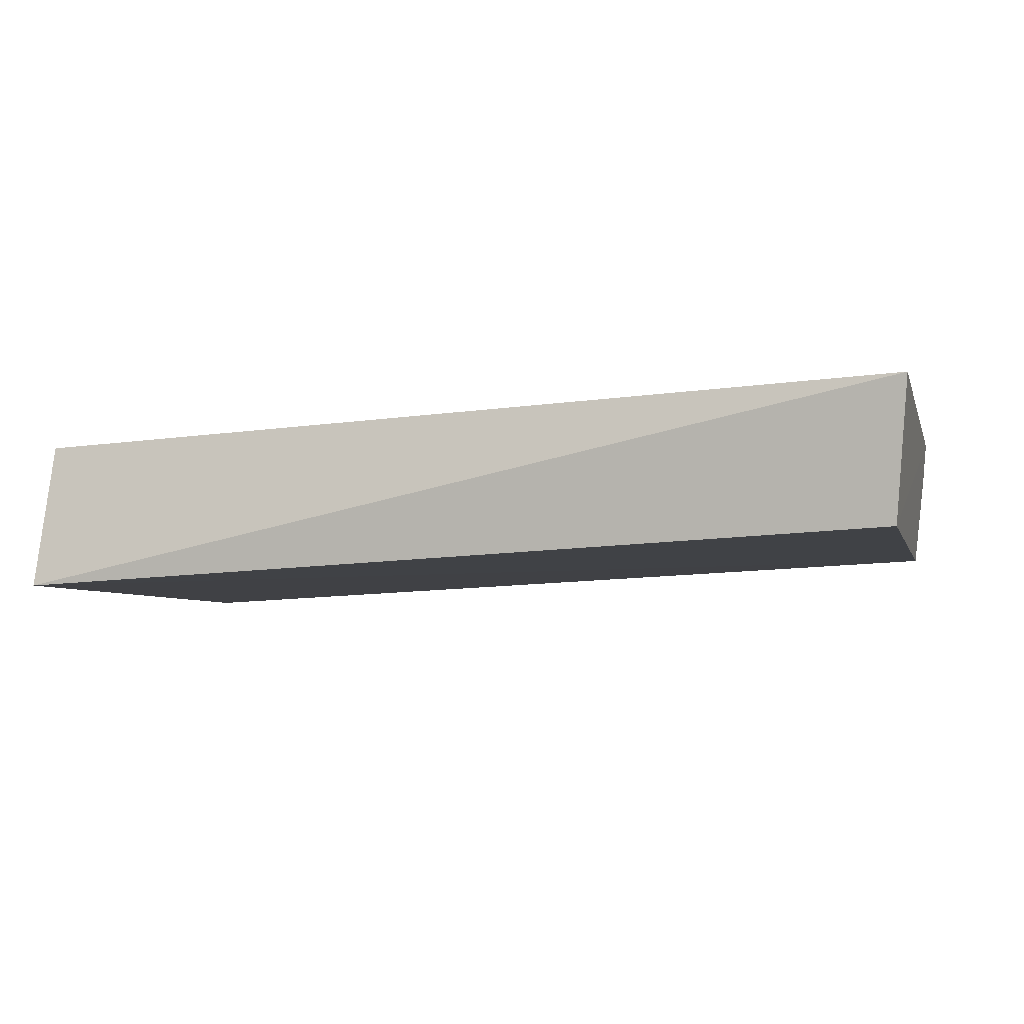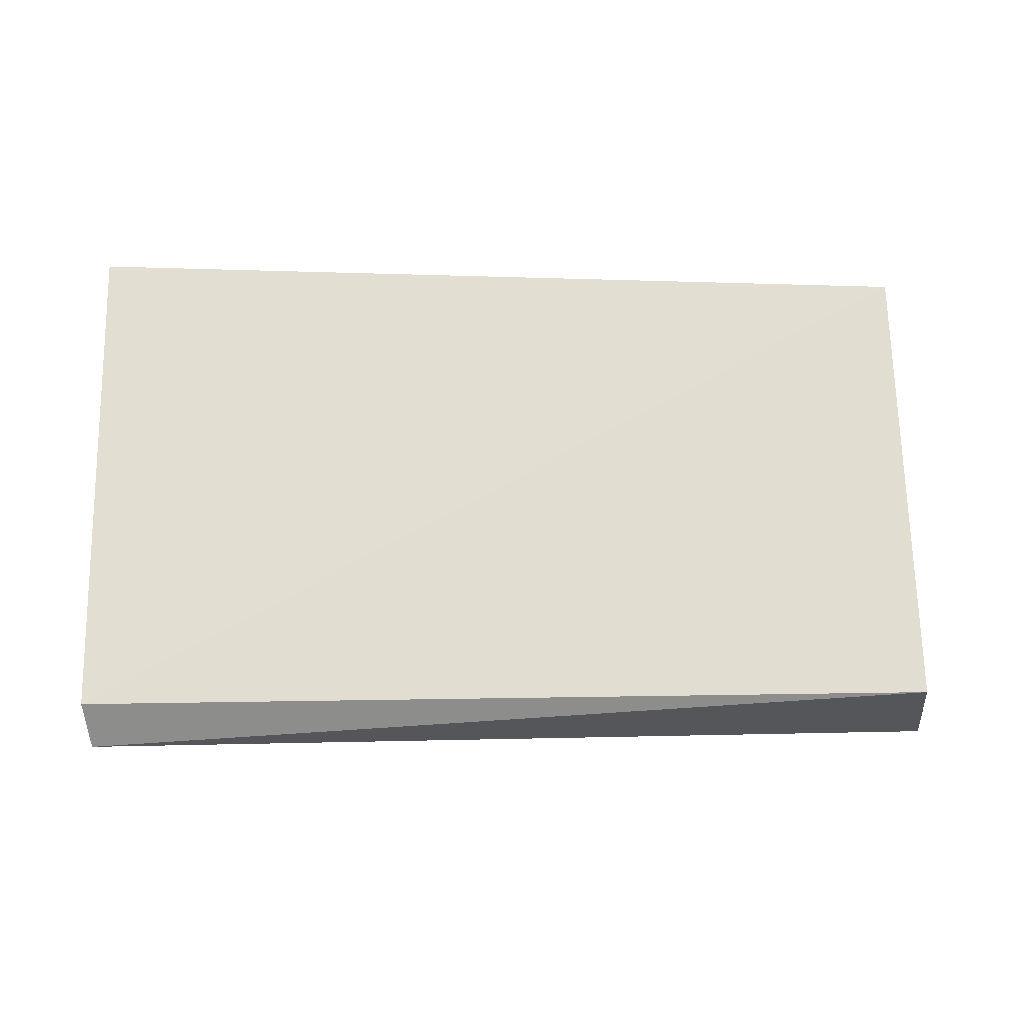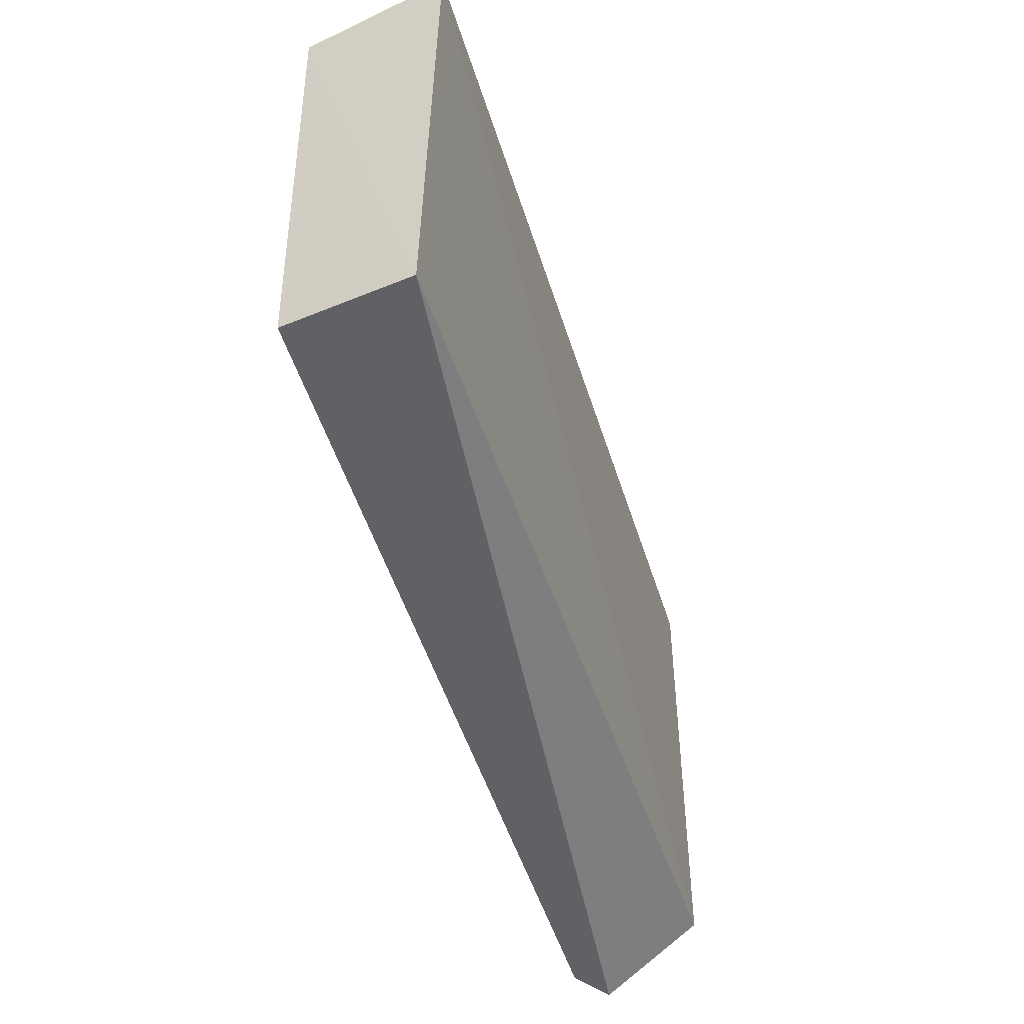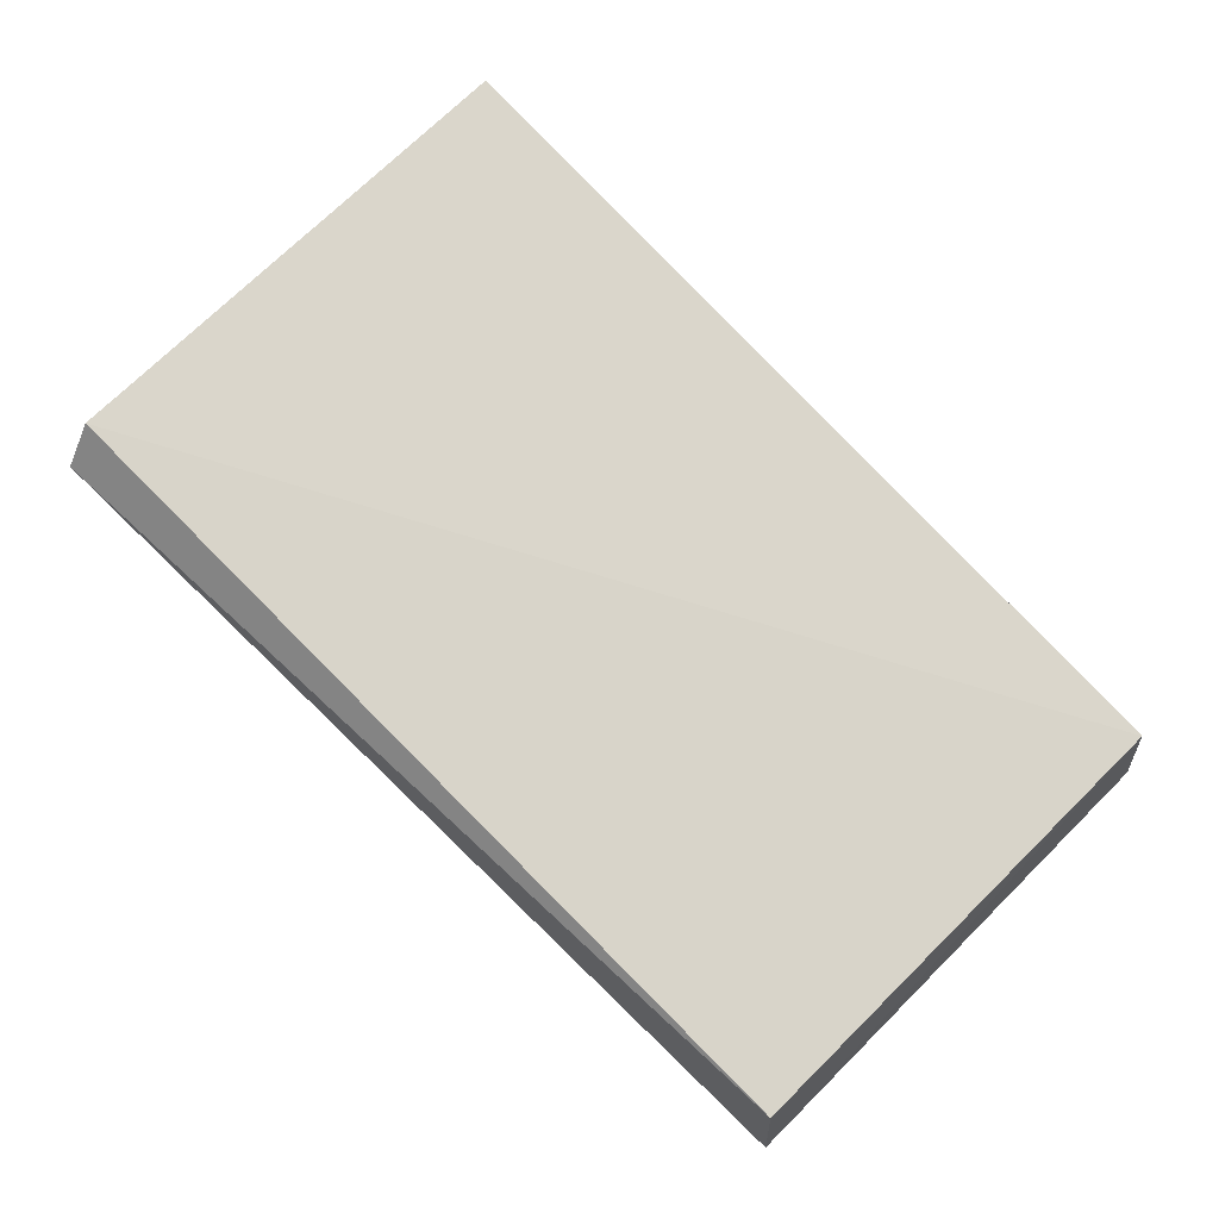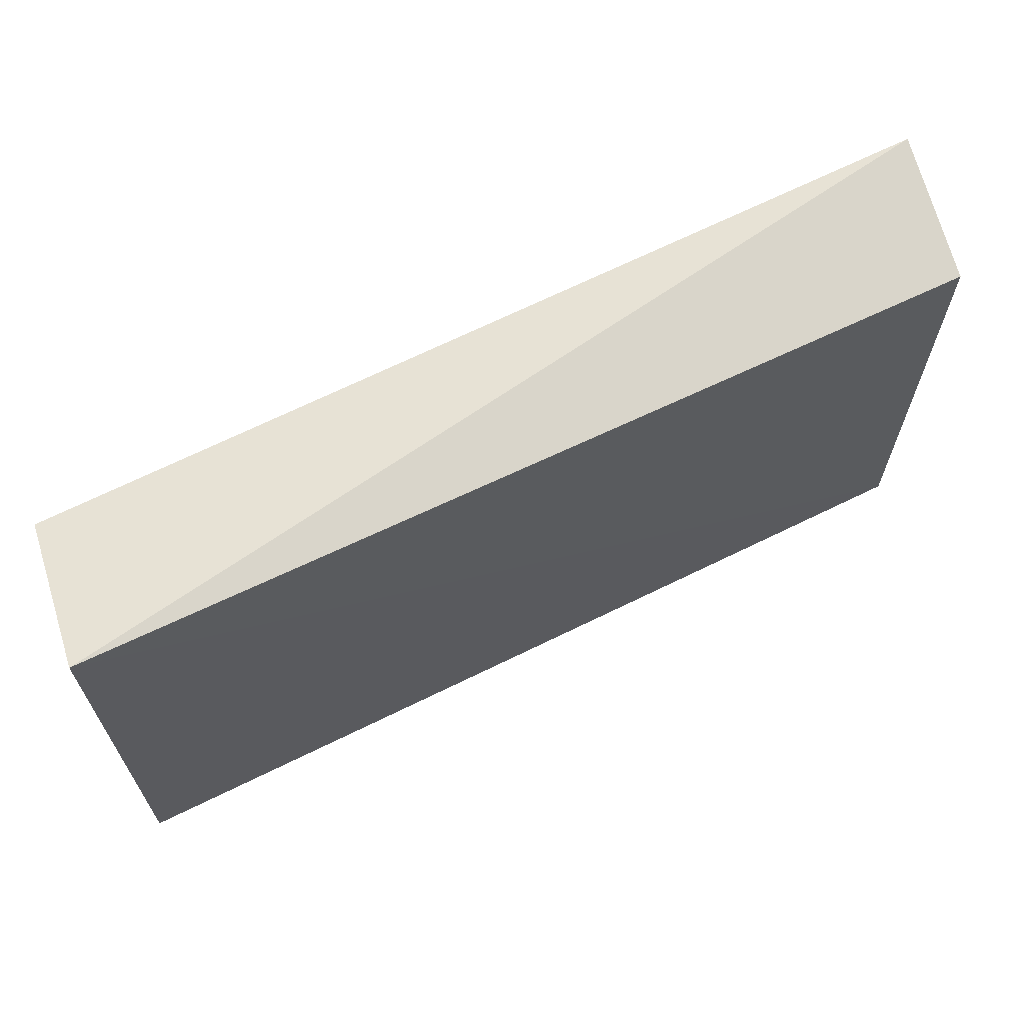
<metadata>
{"format":"obj","ext":"obj","renderer":"f3d","projection":"perspective","resolution":1024,"background":"white","views":[{"elev":-5.9,"azim":-165.5,"up":"+Z"},{"elev":68.2,"azim":-1.4,"up":"+Z"},{"elev":-49.5,"azim":110.0,"up":"+Y"},{"elev":72.7,"azim":45.4,"up":"+Z"},{"elev":65.5,"azim":156.4,"up":"+Y"}]}
</metadata>
<code>
v 0.006528 -0.03072 0.008645
v 0.008318 -0.03182 -0.00645
v 0.008267 0.02839 -0.007399
v -0.09918 0.02993 0.01455
v -0.09857 -0.03559 0.009886
v 0.006644 0.02667 0.01007
v -0.09918 -0.03139 0.01454
v -0.09748 -0.02862 -0.002118
v -0.09749 0.02664 -0.002307
f 5 2 1
f 6 3 4
f 6 1 2
f 6 2 3
f 7 5 1
f 7 6 4
f 7 1 6
f 8 3 2
f 8 2 5
f 8 5 7
f 9 4 3
f 9 3 8
f 9 8 7
f 9 7 4

</code>
